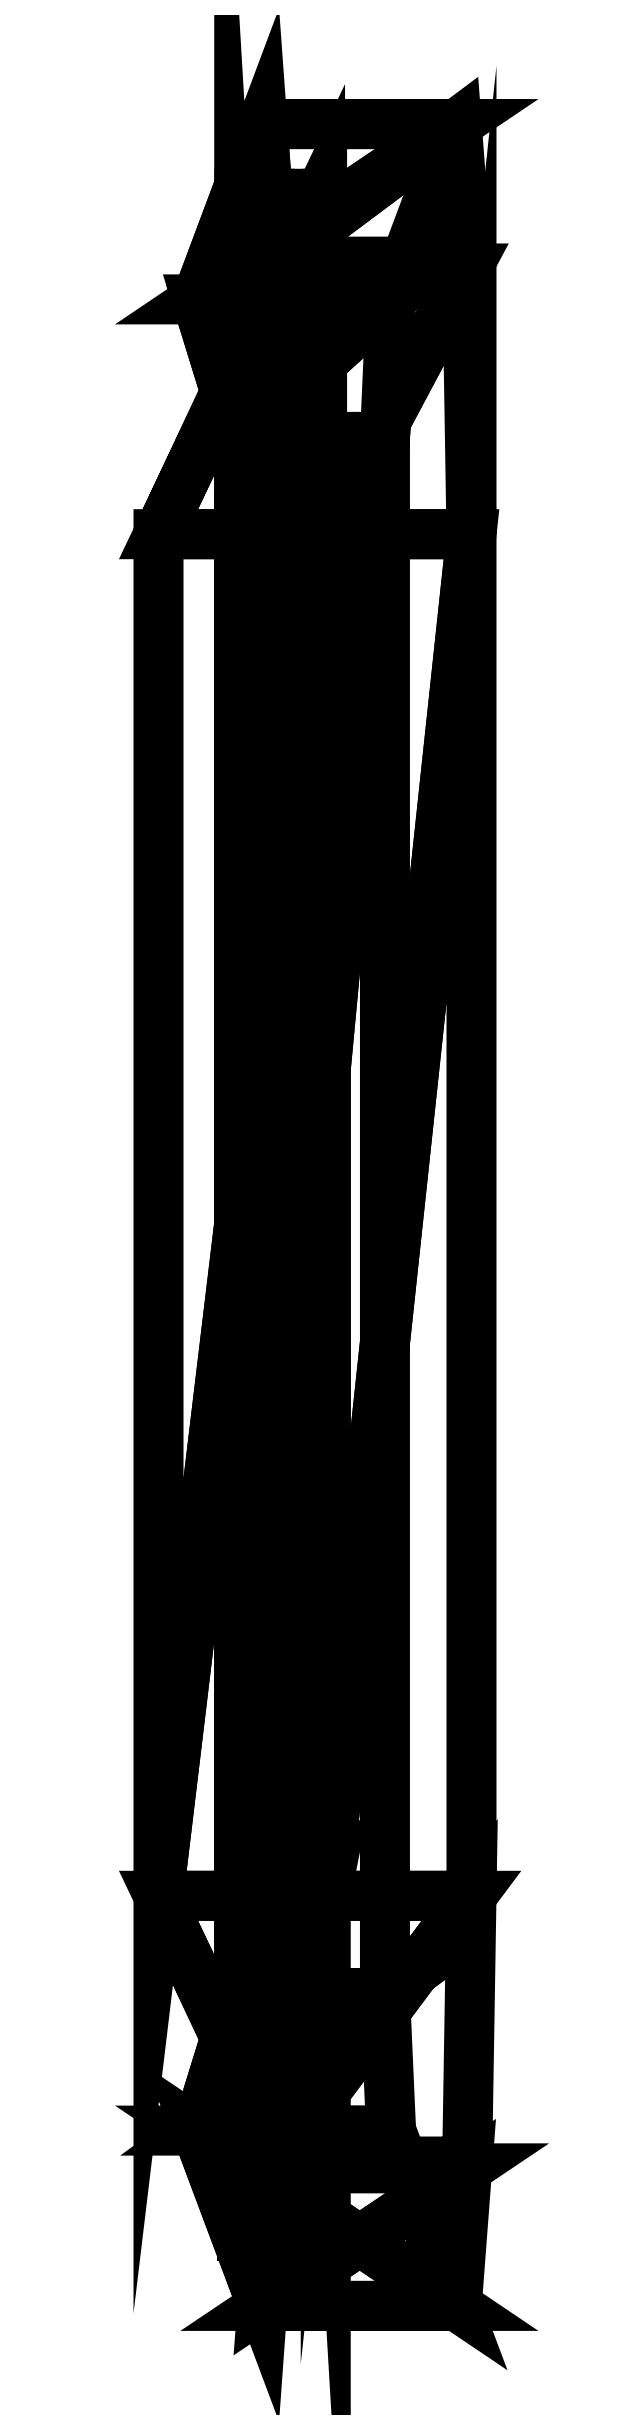
<metadata>
{"format":"dxf","ext":"dxf","renderer":"ezdxf+matplotlib","layout":"modelspace","background":"white","min_lineweight":24,"dpi":150}
</metadata>
<code>
0
SECTION
2
ENTITIES
0
POLYLINE
8
0
66
     1
10
0
20
0
30
0
70
    64
71
    56
72
    46
0
VERTEX
8
0
10
-0.02153
20
-0.2667
30
0.1277
70
   192
0
VERTEX
8
0
10
-0.01248
20
-0.2667
30
0.104
70
   192
0
VERTEX
8
0
10
-0.02153
20
0.2667
30
0.1277
70
   192
0
VERTEX
8
0
10
-0.01248
20
0.2667
30
0.104
70
   192
0
VERTEX
8
0
10
-0.03069
20
-0.2667
30
0.1591
70
   192
0
VERTEX
8
0
10
-0.01621
20
-0.2667
30
0.1799
70
   192
0
VERTEX
8
0
10
-0.01621
20
0.2667
30
0.1799
70
   192
0
VERTEX
8
0
10
-0.03069
20
0.2667
30
0.1591
70
   192
0
VERTEX
8
0
10
-0.05181
20
-0.1778
30
0.8244
70
   192
0
VERTEX
8
0
10
-0.00909
20
-0.1778
30
0.9478
70
   192
0
VERTEX
8
0
10
-0.00909
20
0.1778
30
0.9478
70
   192
0
VERTEX
8
0
10
-0.05181
20
0.1778
30
0.8244
70
   192
0
VERTEX
8
0
10
-0.009496
20
0.2667
30
0.8843
70
   192
0
VERTEX
8
0
10
-0.01007
20
0.2667
30
0.7954
70
   192
0
VERTEX
8
0
10
-0.009496
20
-0.2667
30
0.8843
70
   192
0
VERTEX
8
0
10
-0.01007
20
-0.2667
30
0.7954
70
   192
0
VERTEX
8
0
10
-0.03073
20
0.2032
30
0.3282
70
   192
0
VERTEX
8
0
10
-0.02195
20
0.2472
30
0.8108
70
   192
0
VERTEX
8
0
10
-0.04182
20
0.2391
30
0.3646
70
   192
0
VERTEX
8
0
10
-0.02468
20
0.2849
30
0.7496
70
   192
0
VERTEX
8
0
10
-0.03073
20
-0.2032
30
0.3282
70
   192
0
VERTEX
8
0
10
-0.00813
20
-0.1778
30
0.8357
70
   192
0
VERTEX
8
0
10
-0.00813
20
0.1778
30
0.8357
70
   192
0
VERTEX
8
0
10
-0.02195
20
-0.2472
30
0.8108
70
   192
0
VERTEX
8
0
10
-0.04182
20
-0.2391
30
0.3646
70
   192
0
VERTEX
8
0
10
-0.02468
20
-0.2849
30
0.7496
70
   192
0
VERTEX
8
0
10
0.02607
20
0.2849
30
0.7473
70
   192
0
VERTEX
8
0
10
0.008933
20
0.2391
30
0.3623
70
   192
0
VERTEX
8
0
10
0.02607
20
-0.2849
30
0.7473
70
   192
0
VERTEX
8
0
10
0.008933
20
-0.2391
30
0.3623
70
   192
0
VERTEX
8
0
10
0.0288
20
0.2472
30
0.8086
70
   192
0
VERTEX
8
0
10
0.02993
20
0.1778
30
0.834
70
   192
0
VERTEX
8
0
10
0.02993
20
-0.1778
30
0.834
70
   192
0
VERTEX
8
0
10
0.0288
20
-0.2472
30
0.8086
70
   192
0
VERTEX
8
0
10
0.007335
20
-0.2032
30
0.3265
70
   192
0
VERTEX
8
0
10
0.007335
20
0.2032
30
0.3265
70
   192
0
VERTEX
8
0
10
-0.02195
20
0.249
30
0.8108
70
   192
0
VERTEX
8
0
10
0.0288
20
0.249
30
0.8086
70
   192
0
VERTEX
8
0
10
-0.02195
20
-0.249
30
0.8108
70
   192
0
VERTEX
8
0
10
0.0288
20
-0.249
30
0.8086
70
   192
0
VERTEX
8
0
10
-0.005924
20
-0.2667
30
0.8734
70
   192
0
VERTEX
8
0
10
-0.005115
20
-0.2667
30
0.01769
70
   192
0
VERTEX
8
0
10
-0.02764
20
-0.2667
30
0.8421
70
   192
0
VERTEX
8
0
10
-0.03642
20
-0.2667
30
0.0394
70
   192
0
VERTEX
8
0
10
-0.0356
20
-0.2667
30
-0.01358
70
   192
0
VERTEX
8
0
10
-0.03243
20
-0.2667
30
0.477
70
   192
0
VERTEX
8
0
10
0
20
-0.2667
30
0
70
   192
0
VERTEX
8
0
10
0.0003527
20
-0.2667
30
0.4623
70
   192
0
VERTEX
8
0
10
-0.0356
20
0.2667
30
-0.01358
70
   192
0
VERTEX
8
0
10
-0.03243
20
0.2667
30
0.477
70
   192
0
VERTEX
8
0
10
0
20
0.2667
30
0
70
   192
0
VERTEX
8
0
10
0.0003527
20
0.2667
30
0.4623
70
   192
0
VERTEX
8
0
10
-0.005924
20
0.2667
30
0.8734
70
   192
0
VERTEX
8
0
10
-0.005115
20
0.2667
30
0.01769
70
   192
0
VERTEX
8
0
10
-0.02764
20
0.2667
30
0.8421
70
   192
0
VERTEX
8
0
10
-0.03642
20
0.2667
30
0.0394
70
   192
0
VERTEX
8
0
10
0
20
0
30
0
70
   128
71
     1
72
    -2
73
     3
0
VERTEX
8
0
10
0
20
0
30
0
70
   128
71
     4
72
    -3
73
     2
0
VERTEX
8
0
10
0
20
0
30
0
70
   128
71
     5
72
     6
73
    -7
0
VERTEX
8
0
10
0
20
0
30
0
70
   128
71
     7
72
     8
73
    -5
0
VERTEX
8
0
10
0
20
0
30
0
70
   128
71
     9
72
    10
73
   -11
0
VERTEX
8
0
10
0
20
0
30
0
70
   128
71
    11
72
    12
73
    -9
0
VERTEX
8
0
10
0
20
0
30
0
70
   128
71
    11
72
   -13
73
    12
0
VERTEX
8
0
10
0
20
0
30
0
70
   128
71
   -12
72
    13
73
    14
0
VERTEX
8
0
10
0
20
0
30
0
70
   128
71
    15
72
    10
73
    -9
0
VERTEX
8
0
10
0
20
0
30
0
70
   128
71
   -15
72
     9
73
    16
0
VERTEX
8
0
10
0
20
0
30
0
70
   128
71
   -17
72
   -18
73
    19
0
VERTEX
8
0
10
0
20
0
30
0
70
   128
71
   -19
72
    18
73
    20
0
VERTEX
8
0
10
0
20
0
30
0
70
   128
71
   -21
72
   -22
73
    17
0
VERTEX
8
0
10
0
20
0
30
0
70
   128
71
   -23
72
   -17
73
    22
0
VERTEX
8
0
10
0
20
0
30
0
70
   128
71
   -21
72
    24
73
   -22
0
VERTEX
8
0
10
0
20
0
30
0
70
   128
71
    21
72
   -25
73
   -24
0
VERTEX
8
0
10
0
20
0
30
0
70
   128
71
   -24
72
    25
73
    26
0
VERTEX
8
0
10
0
20
0
30
0
70
   128
71
    19
72
    20
73
   -27
0
VERTEX
8
0
10
0
20
0
30
0
70
   128
71
    27
72
    28
73
   -19
0
VERTEX
8
0
10
0
20
0
30
0
70
   128
71
    26
72
   -25
73
    29
0
VERTEX
8
0
10
0
20
0
30
0
70
   128
71
    30
72
   -29
73
    25
0
VERTEX
8
0
10
0
20
0
30
0
70
   128
71
    18
72
   -23
73
    31
0
VERTEX
8
0
10
0
20
0
30
0
70
   128
71
    32
72
   -31
73
    23
0
VERTEX
8
0
10
0
20
0
30
0
70
   128
71
    22
72
   -24
73
    33
0
VERTEX
8
0
10
0
20
0
30
0
70
   128
71
    34
72
   -33
73
    24
0
VERTEX
8
0
10
0
20
0
30
0
70
   128
71
    25
72
    21
73
   -35
0
VERTEX
8
0
10
0
20
0
30
0
70
   128
71
    35
72
    30
73
   -25
0
VERTEX
8
0
10
0
20
0
30
0
70
   128
71
    17
72
    19
73
   -28
0
VERTEX
8
0
10
0
20
0
30
0
70
   128
71
    28
72
    36
73
   -17
0
VERTEX
8
0
10
0
20
0
30
0
70
   128
71
    21
72
    17
73
   -36
0
VERTEX
8
0
10
0
20
0
30
0
70
   128
71
    36
72
    35
73
   -21
0
VERTEX
8
0
10
0
20
0
30
0
70
   128
71
    20
72
   -37
73
    27
0
VERTEX
8
0
10
0
20
0
30
0
70
   128
71
    38
72
   -27
73
    37
0
VERTEX
8
0
10
0
20
0
30
0
70
   128
71
    23
72
   -22
73
    32
0
VERTEX
8
0
10
0
20
0
30
0
70
   128
71
    33
72
   -32
73
    22
0
VERTEX
8
0
10
0
20
0
30
0
70
   128
71
    39
72
   -26
73
    40
0
VERTEX
8
0
10
0
20
0
30
0
70
   128
71
    29
72
   -40
73
    26
0
VERTEX
8
0
10
0
20
0
30
0
70
   128
71
   -17
72
    23
73
   -18
0
VERTEX
8
0
10
0
20
0
30
0
70
   128
71
    41
72
   -42
73
    43
0
VERTEX
8
0
10
0
20
0
30
0
70
   128
71
    44
72
   -43
73
    42
0
VERTEX
8
0
10
0
20
0
30
0
70
   128
71
    45
72
   -46
73
    47
0
VERTEX
8
0
10
0
20
0
30
0
70
   128
71
    48
72
   -47
73
    46
0
VERTEX
8
0
10
0
20
0
30
0
70
   128
71
    49
72
   -50
73
    51
0
VERTEX
8
0
10
0
20
0
30
0
70
   128
71
    52
72
   -51
73
    50
0
VERTEX
8
0
10
0
20
0
30
0
70
   128
71
    53
72
   -54
73
    55
0
VERTEX
8
0
10
0
20
0
30
0
70
   128
71
    56
72
   -55
73
    54
0
SEQEND
8
0
0
POLYLINE
8
_KTI_CONTROL
10
0
20
0
30
0
66
     1
70
     8
0
VERTEX
8
_KTI_CONTROL
10
0
20
0
30
0
70
    32
0
VERTEX
8
_KTI_CONTROL
10
0
20
0
30
0
70
    32
0
SEQEND
8
_KTI_CONTROL
0
POLYLINE
8
_KTI_CONTROL
10
0
20
0
30
0
66
     1
70
     8
0
VERTEX
8
_KTI_CONTROL
10
0
20
0
30
0
70
    32
0
VERTEX
8
_KTI_CONTROL
10
0
20
0
30
0
70
    32
0
SEQEND
8
_KTI_CONTROL
0
ENDSEC
0
EOF

</code>
